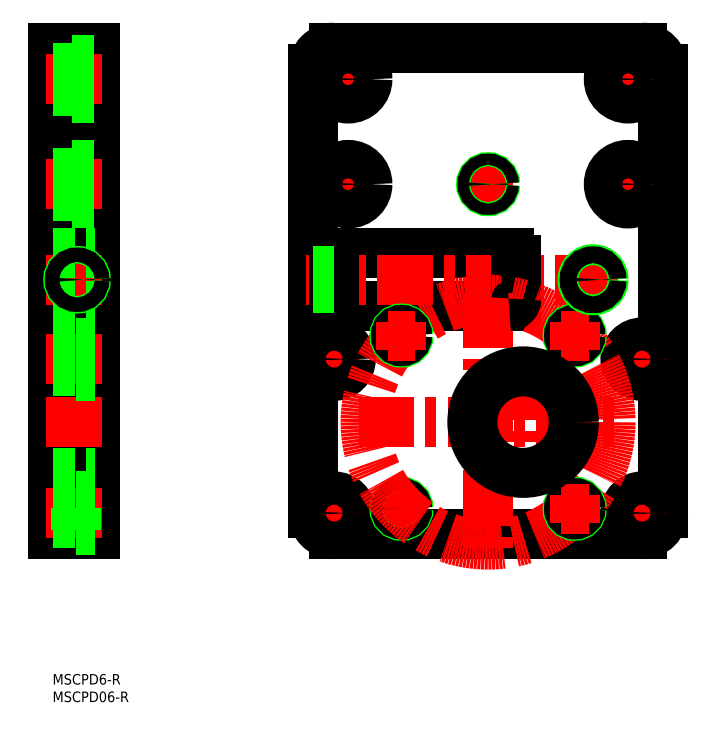
<metadata>
{"format":"dxf","ext":"dxf","renderer":"ezdxf+matplotlib","layout":"modelspace","background":"white","min_lineweight":24,"dpi":150}
</metadata>
<code>
0
SECTION
2
ENTITIES
0
TEXT
8
0
10
-2e-16
20
-3
30
0
40
3
1
MSCPD6-R
11
0
21
0
31
0
73
     3
0
TEXT
8
0
10
-2e-16
20
-8
30
0
40
3
1
MSCPD06-R
11
0
21
-5
31
0
73
     3
0
LINE
8
0
10
12
20
40
30
0
11
0
21
40
31
0
0
LINE
8
0
10
80.47
20
40
30
0
11
168.5
21
40
31
0
0
LINE
8
0
10
12
20
179
30
0
11
2.84e-14
21
179
31
0
0
LINE
8
0
10
80.47
20
179
30
0
11
168.5
21
179
31
0
0
LINE
8
0
10
12
20
40
30
0
11
12
21
179
31
0
0
LINE
8
CENTER
10
7
20
108.2
30
0
11
7
21
117.2
31
0
0
LINE
8
0
10
5.5
20
134.5
30
0
11
5.5
21
145.5
31
0
0
LINE
8
0
10
6.6
20
85.25
30
0
11
6.6
21
94.75
31
0
0
LINE
8
0
10
0
20
40
30
0
11
2.84e-14
21
179
31
0
0
LINE
8
0
10
74.47
20
173
30
0
11
74.47
21
46
31
0
0
LINE
8
0
10
174.5
20
173
30
0
11
174.5
21
46
31
0
0
ARC
8
0
10
80.47
20
173
30
0
40
6
50
90
51
180
0
ARC
8
0
10
168.5
20
173
30
0
40
6
50
0
51
90
0
ARC
8
0
10
168.5
20
46
30
0
40
6
50
270
51
0
0
ARC
8
0
10
80.47
20
46
30
0
40
6
50
180
51
270
0
LINE
8
CENTER
10
87.22
20
46
30
0
11
73.72
21
46
31
0
0
LINE
8
CENTER
10
80.47
20
52.75
30
0
11
80.47
21
39.25
31
0
0
CIRCLE
8
0
10
80.47
20
46
30
0
40
2.75
0
CIRCLE
8
0
10
80.47
20
46
30
0
40
4.75
0
LINE
8
CENTER
10
175.2
20
46
30
0
11
161.7
21
46
31
0
0
LINE
8
CENTER
10
168.5
20
52.75
30
0
11
168.5
21
39.25
31
0
0
CIRCLE
8
0
10
168.5
20
46
30
0
40
2.75
0
CIRCLE
8
0
10
168.5
20
46
30
0
40
4.75
0
LINE
8
CENTER
10
87.22
20
90
30
0
11
73.72
21
90
31
0
0
LINE
8
CENTER
10
80.47
20
96.75
30
0
11
80.47
21
83.25
31
0
0
CIRCLE
8
0
10
80.47
20
90
30
0
40
2.75
0
CIRCLE
8
0
10
80.47
20
90
30
0
40
4.75
0
LINE
8
CENTER
10
175.2
20
90
30
0
11
161.7
21
90
31
0
0
LINE
8
CENTER
10
168.5
20
96.75
30
0
11
168.5
21
83.25
31
0
0
CIRCLE
8
0
10
168.5
20
90
30
0
40
2.75
0
CIRCLE
8
0
10
168.5
20
90
30
0
40
4.75
0
LINE
8
0
10
130.5
20
105.2
30
0
11
82.47
21
105.2
31
0
0
LINE
8
0
10
82.47
20
120.2
30
0
11
130.5
21
120.2
31
0
0
LINE
8
CENTER
10
159.5
20
112.7
30
0
11
72.47
21
112.7
31
0
0
LINE
8
CENTER
10
87.47
20
72
30
0
11
161.5
21
72
31
0
0
LINE
8
CENTER
10
103.7
20
47.25
30
0
11
95.72
21
47.25
31
0
0
LINE
8
CENTER
10
91.97
20
140
30
0
11
76.97
21
140
31
0
0
LINE
8
0
10
80.47
20
118.2
30
0
11
80.47
21
107.2
31
0
0
LINE
8
0
10
132.5
20
118.2
30
0
11
132.5
21
107.2
31
0
0
LINE
8
CENTER
10
124.5
20
109
30
0
11
124.5
21
35
31
0
0
LINE
8
CENTER
10
134.5
20
88.5
30
0
11
134.5
21
55.5
31
0
0
LINE
8
CENTER
10
154.5
20
117.7
30
0
11
154.5
21
107.7
31
0
0
LINE
8
CENTER
10
99.72
20
43.25
30
0
11
99.72
21
51.25
31
0
0
LINE
8
CENTER
10
84.47
20
147.5
30
0
11
84.47
21
132.5
31
0
0
CIRCLE
8
0
10
84.47
20
140
30
0
40
3.25
0
CIRCLE
8
0
10
84.47
20
140
30
0
40
5.5
0
LINE
8
CENTER
10
172
20
140
30
0
11
157
21
140
31
0
0
LINE
8
CENTER
10
164.5
20
147.5
30
0
11
164.5
21
132.5
31
0
0
CIRCLE
8
0
10
164.5
20
140
30
0
40
3.25
0
CIRCLE
8
0
10
164.5
20
140
30
0
40
5.5
0
CIRCLE
8
0
10
99.72
20
47.25
30
0
40
2
0
CIRCLE
8
0
10
99.72
20
47.25
30
0
40
1.621
0
CIRCLE
8
CENTER
10
124.5
20
72
30
0
40
35
0
CIRCLE
8
0
10
99.72
20
96.75
30
0
40
2
0
CIRCLE
8
0
10
99.72
20
96.75
30
0
40
1.621
0
CIRCLE
8
0
10
149.2
20
47.25
30
0
40
2
0
CIRCLE
8
0
10
149.2
20
47.25
30
0
40
1.621
0
CIRCLE
8
0
10
149.2
20
96.75
30
0
40
2
0
CIRCLE
8
0
10
149.2
20
96.75
30
0
40
1.621
0
LINE
8
CENTER
10
103.7
20
96.75
30
0
11
95.72
21
96.75
31
0
0
LINE
8
CENTER
10
99.72
20
92.75
30
0
11
99.72
21
100.8
31
0
0
LINE
8
CENTER
10
153.2
20
96.75
30
0
11
145.2
21
96.75
31
0
0
LINE
8
CENTER
10
149.2
20
92.75
30
0
11
149.2
21
100.8
31
0
0
LINE
8
CENTER
10
153.2
20
47.25
30
0
11
145.2
21
47.25
31
0
0
LINE
8
CENTER
10
149.2
20
43.25
30
0
11
149.2
21
51.25
31
0
0
CIRCLE
8
0
10
134.5
20
72
30
0
40
14.5
0
CIRCLE
8
0
10
154.5
20
112.7
30
0
40
3
0
CIRCLE
8
0
10
154.5
20
112.7
30
0
40
2.4
0
LINE
8
CENTER
10
128.5
20
140
30
0
11
120.5
21
140
31
0
0
LINE
8
CENTER
10
124.5
20
136
30
0
11
124.5
21
144
31
0
0
CIRCLE
8
0
10
124.5
20
140
30
0
40
2
0
CIRCLE
8
0
10
124.5
20
140
30
0
40
1.621
0
ARC
8
0
10
82.47
20
118.2
30
0
40
2
50
90
51
180
0
ARC
8
0
10
130.5
20
118.2
30
0
40
2
50
0
51
90
0
ARC
8
0
10
130.5
20
107.2
30
0
40
2
50
270
51
0
0
ARC
8
0
10
82.47
20
107.2
30
0
40
2
50
180
51
270
0
LINE
8
CENTER
10
14
20
46
30
0
11
-2
21
46
31
0
0
LINE
8
CENTER
10
14
20
90
30
0
11
-2
21
90
31
0
0
LINE
8
CENTER
10
14
20
140
30
0
11
-2
21
140
31
0
0
LINE
8
CENTER
10
14
20
112.7
30
0
11
-2
21
112.7
31
0
0
LINE
8
0
10
1.42e-14
20
86.5
30
0
11
12
21
86.5
31
0
0
LINE
8
0
10
0
20
57.5
30
0
11
12
21
57.5
31
0
0
LINE
8
CENTER
10
14
20
72
30
0
11
-2
21
72
31
0
0
LINE
8
0
10
6.6
20
94.75
30
0
11
12
21
94.75
31
0
0
LINE
8
0
10
6.6
20
85.25
30
0
11
12
21
85.25
31
0
0
LINE
8
0
10
1.42e-14
20
92.75
30
0
11
6.6
21
92.75
31
0
0
LINE
8
0
10
1.42e-14
20
87.25
30
0
11
6.6
21
87.25
31
0
0
LINE
8
0
10
6.6
20
41.25
30
0
11
6.6
21
50.75
31
0
0
LINE
8
0
10
6.6
20
50.75
30
0
11
12
21
50.75
31
0
0
LINE
8
0
10
6.6
20
41.25
30
0
11
12
21
41.25
31
0
0
LINE
8
0
10
1.42e-14
20
48.75
30
0
11
6.6
21
48.75
31
0
0
LINE
8
0
10
1.42e-14
20
43.25
30
0
11
6.6
21
43.25
31
0
0
LINE
8
0
10
5.5
20
145.5
30
0
11
12
21
145.5
31
0
0
LINE
8
0
10
5.5
20
134.5
30
0
11
12
21
134.5
31
0
0
LINE
8
0
10
2.84e-14
20
143.2
30
0
11
5.5
21
143.2
31
0
0
LINE
8
0
10
2.84e-14
20
136.8
30
0
11
5.5
21
136.8
31
0
0
LINE
8
0
10
1.42e-14
20
120.2
30
0
11
12
21
120.2
31
0
0
LINE
8
0
10
1.42e-14
20
105.2
30
0
11
12
21
105.2
31
0
0
CIRCLE
8
0
10
7
20
112.7
30
0
40
2.5
0
CIRCLE
8
0
10
7
20
112.7
30
0
40
2.067
0
LINE
8
0
10
74.47
20
115.2
30
0
11
80.47
21
115.2
31
0
0
LINE
8
0
10
74.47
20
110.2
30
0
11
80.47
21
110.2
31
0
0
LINE
8
0
10
74.47
20
110.6
30
0
11
80.47
21
110.6
31
0
0
LINE
8
0
10
74.47
20
114.8
30
0
11
80.47
21
114.8
31
0
0
LINE
8
CENTER
10
91.97
20
170
30
0
11
76.97
21
170
31
0
0
LINE
8
CENTER
10
84.47
20
177.5
30
0
11
84.47
21
162.5
31
0
0
CIRCLE
8
0
10
84.47
20
170
30
0
40
3.25
0
CIRCLE
8
0
10
84.47
20
170
30
0
40
5.5
0
LINE
8
CENTER
10
172
20
170
30
0
11
157
21
170
31
0
0
LINE
8
CENTER
10
164.5
20
177.5
30
0
11
164.5
21
162.5
31
0
0
CIRCLE
8
0
10
164.5
20
170
30
0
40
3.25
0
CIRCLE
8
0
10
164.5
20
170
30
0
40
5.5
0
LINE
8
0
10
5.5
20
164.5
30
0
11
5.5
21
175.5
31
0
0
LINE
8
CENTER
10
14
20
170
30
0
11
-2
21
170
31
0
0
LINE
8
0
10
5.5
20
175.5
30
0
11
12
21
175.5
31
0
0
LINE
8
0
10
5.5
20
164.5
30
0
11
12
21
164.5
31
0
0
LINE
8
0
10
2.84e-14
20
173.2
30
0
11
5.5
21
173.2
31
0
0
LINE
8
0
10
2.84e-14
20
166.8
30
0
11
5.5
21
166.8
31
0
0
ENDSEC
0
EOF

</code>
